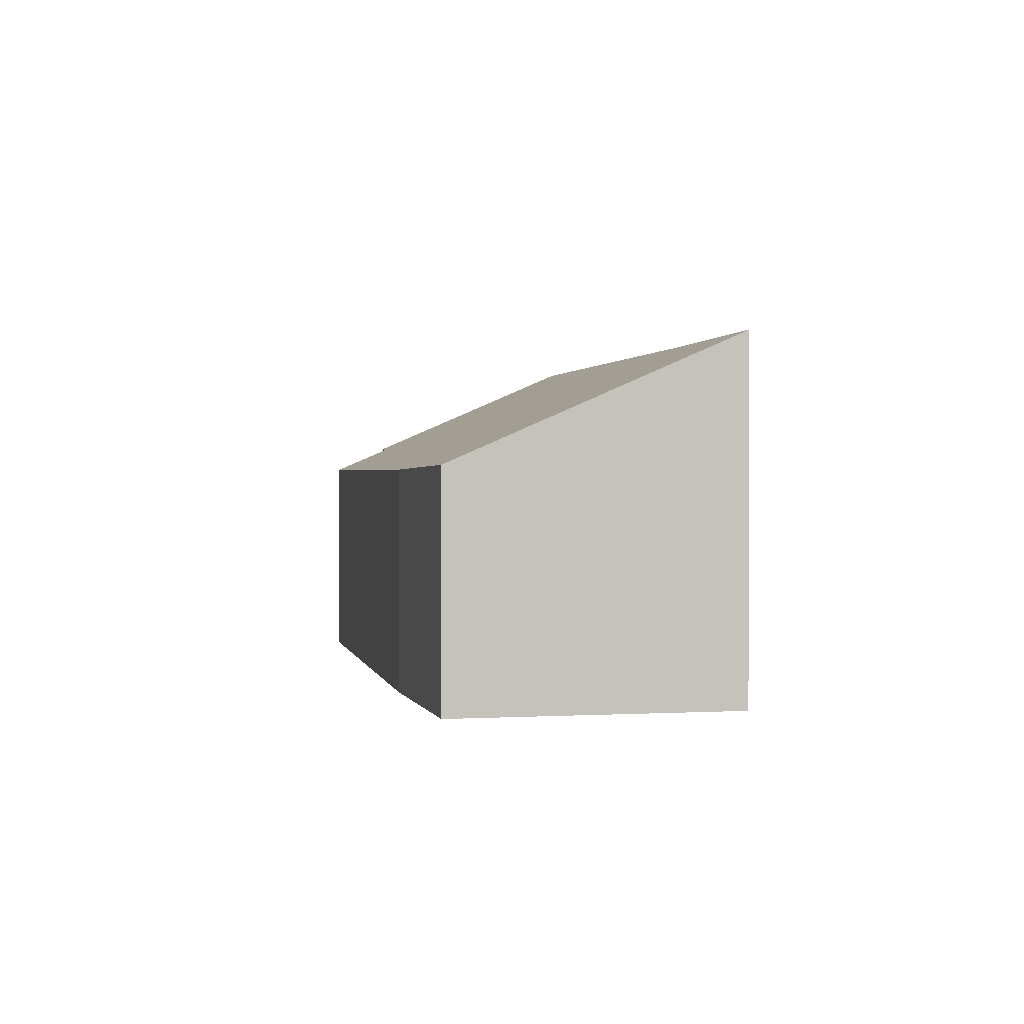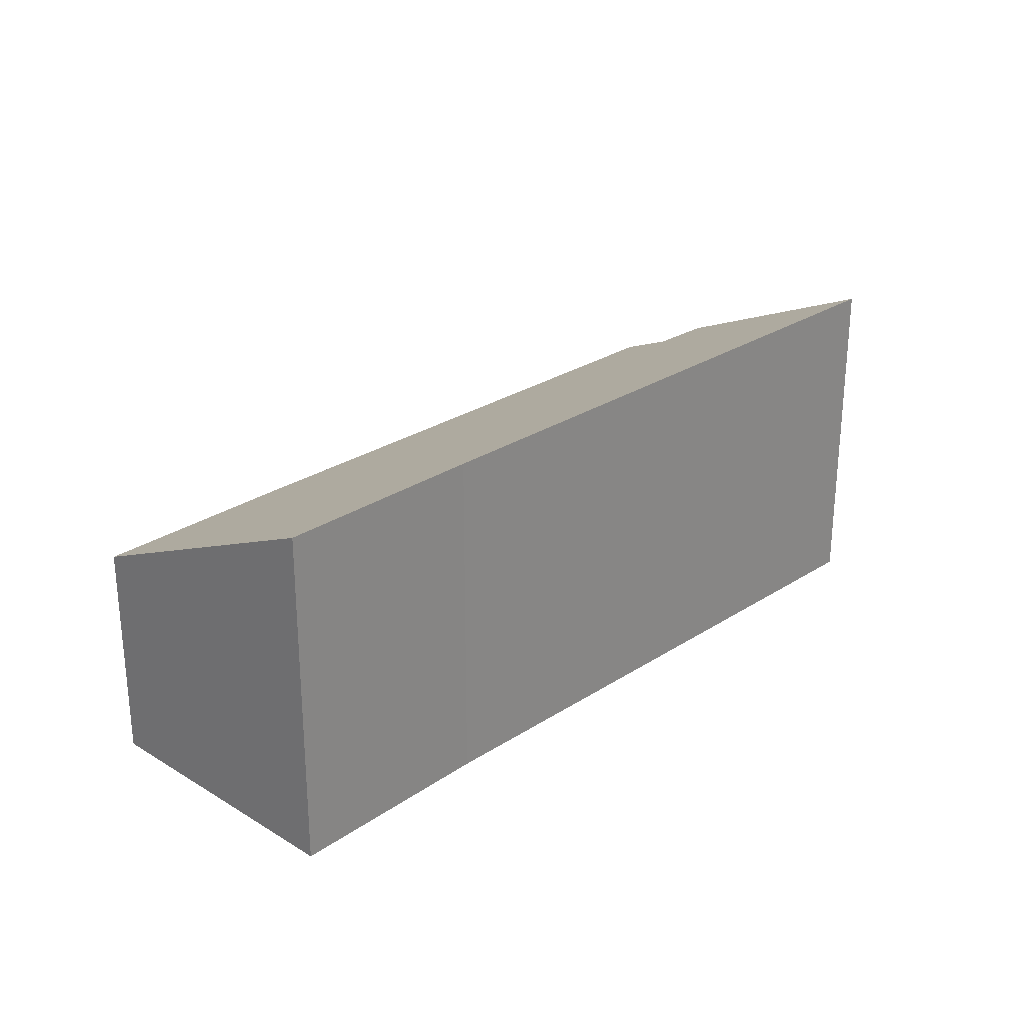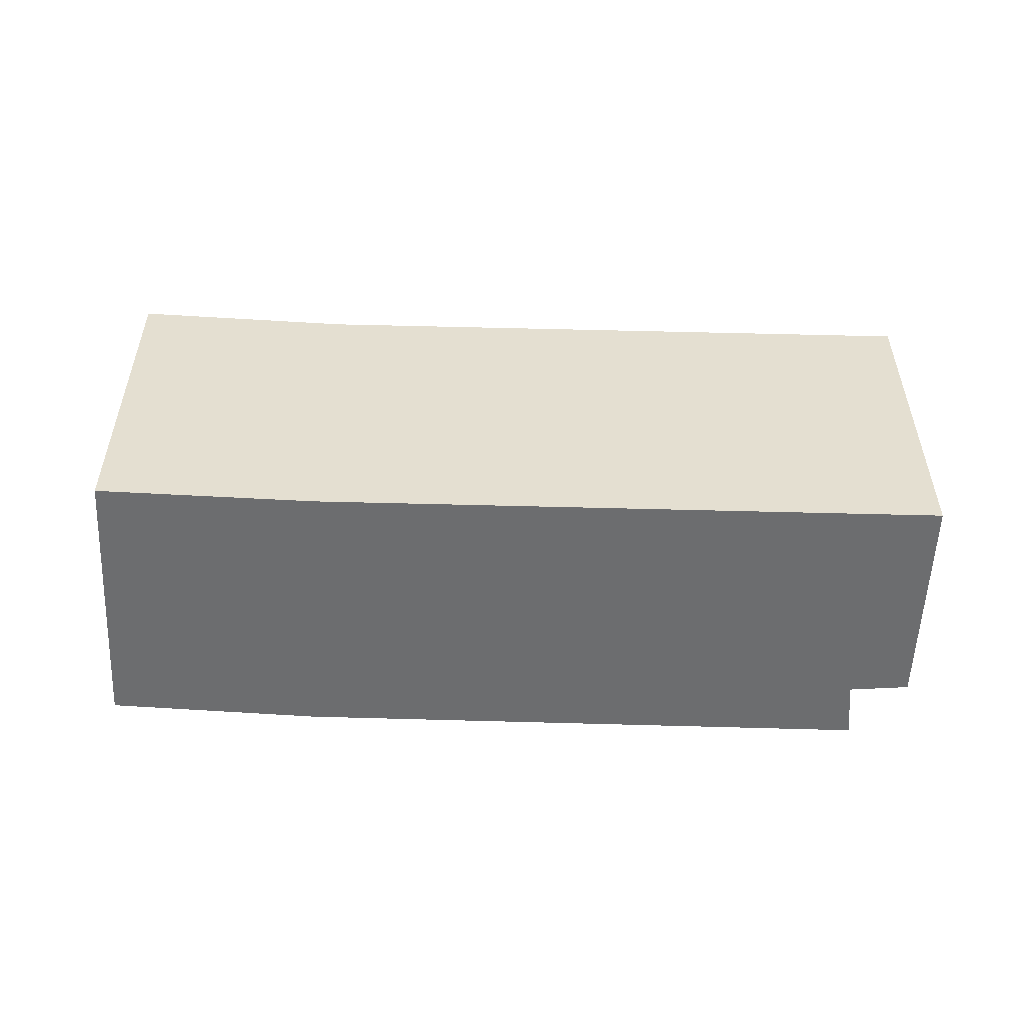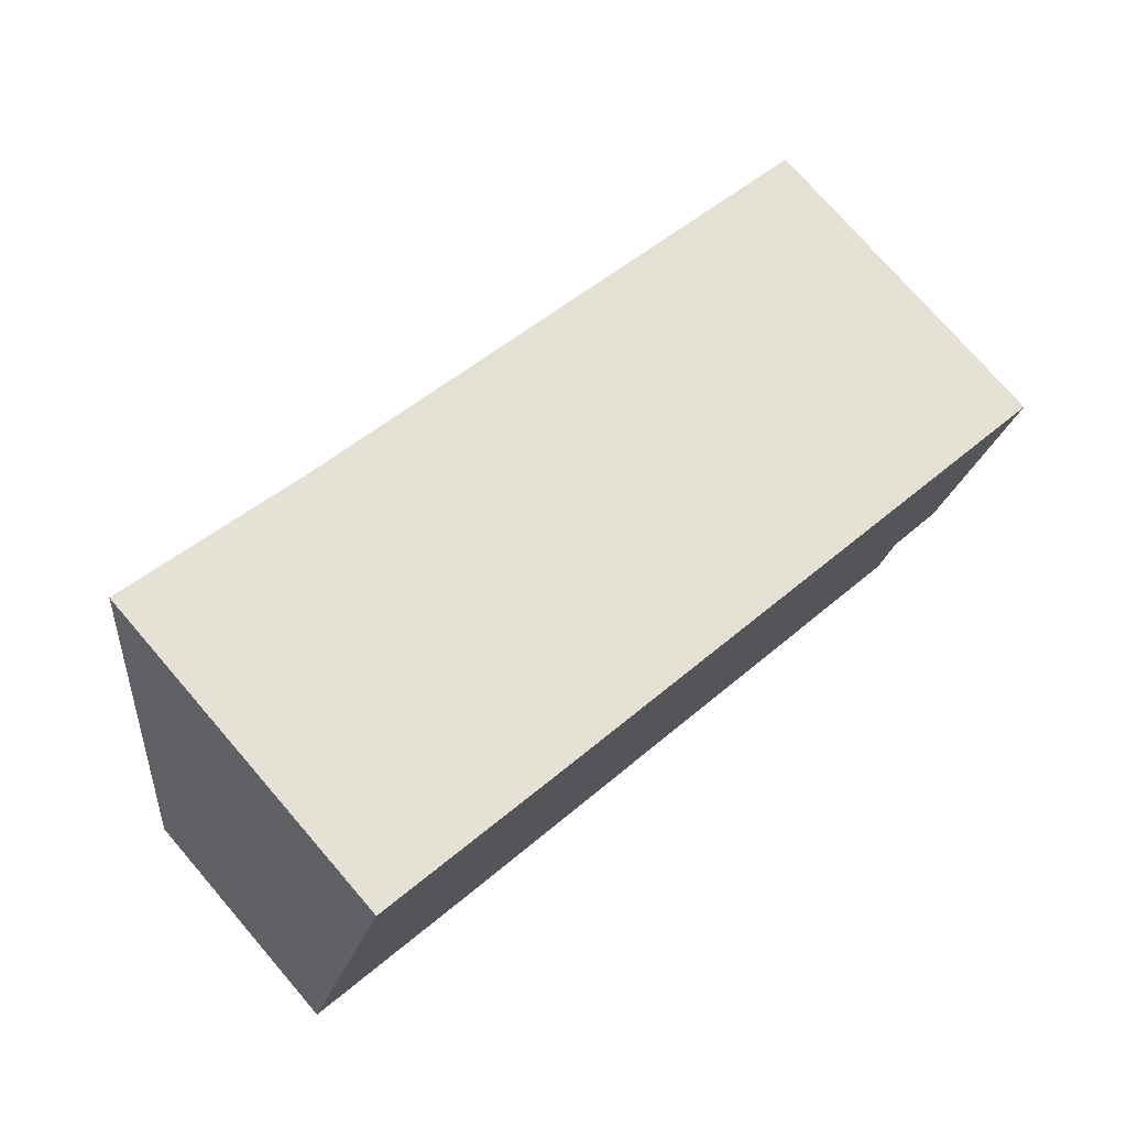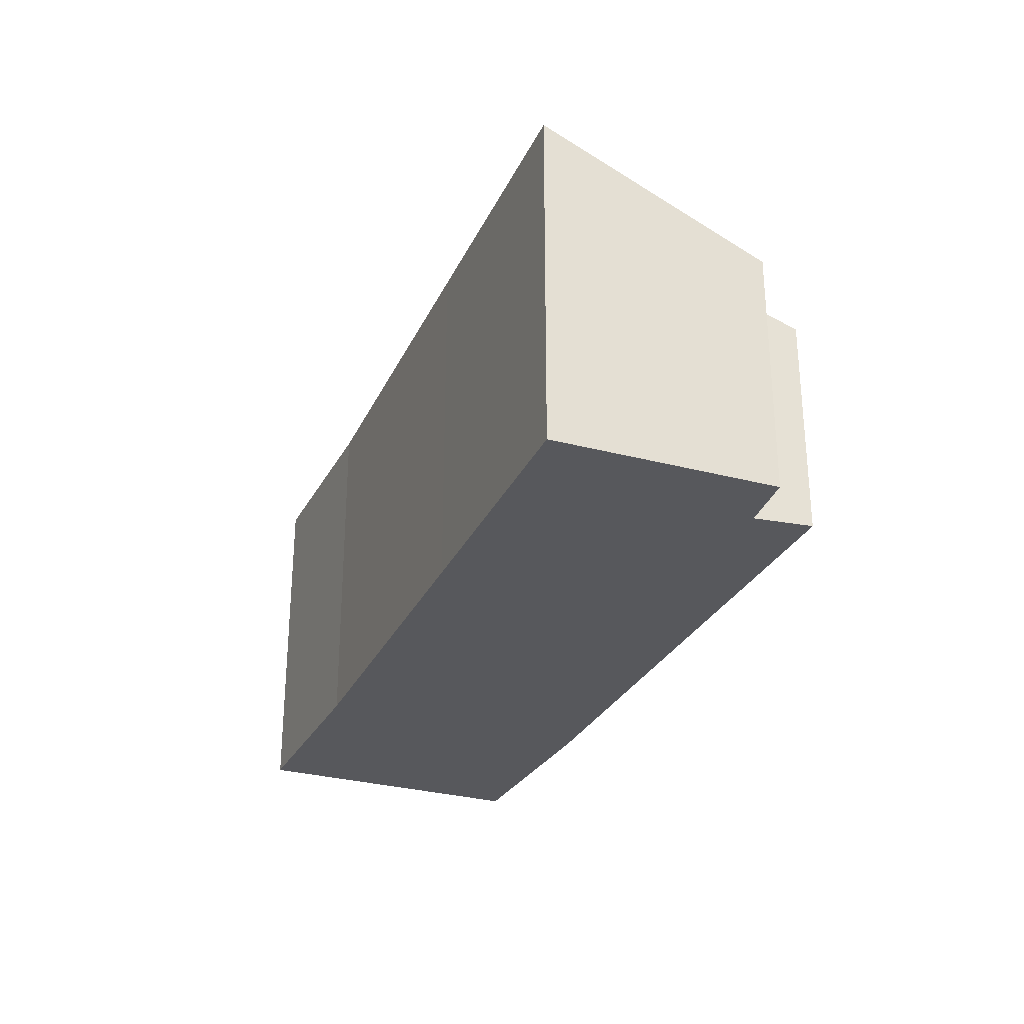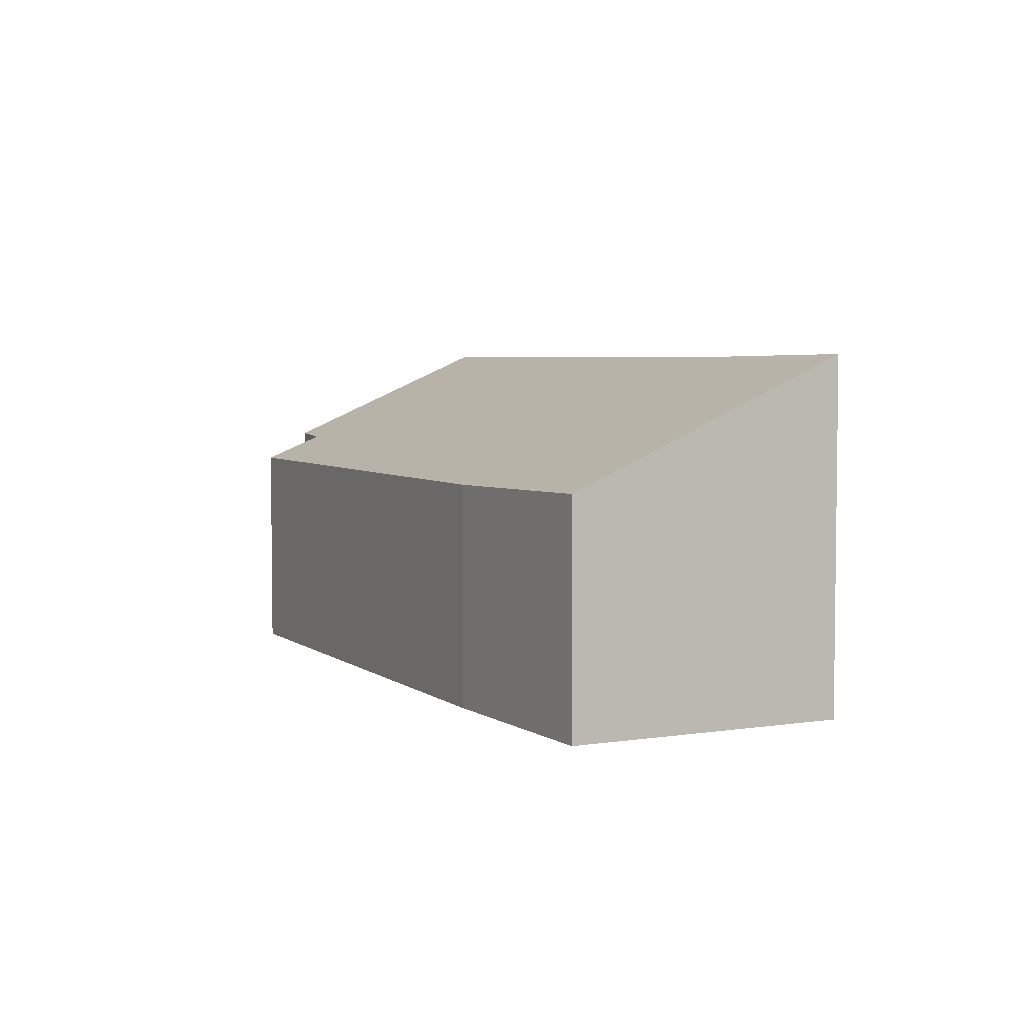
<metadata>
{"format":"obj","ext":"obj","renderer":"f3d","projection":"perspective","resolution":1024,"background":"white","views":[{"elev":1.1,"azim":-81.7,"up":"+Y"},{"elev":26.7,"azim":-26.2,"up":"+Y"},{"elev":-53.9,"azim":17.3,"up":"+Y"},{"elev":75.7,"azim":-40.9,"up":"+Z"},{"elev":-28.8,"azim":87.6,"up":"+Y"},{"elev":4.4,"azim":-96.5,"up":"+Y"}]}
</metadata>
<code>
v  1.234 4.348 3.337
v  2.483 2.76 -0.99
v  0 2.805 1.718e-16
v  3.768 4.323 2.379
v  9.37 2.774 -3.397
v  7.991 4.343 0.932
v  9.534 3.092 -2.676
v  11.21 4.358 -0.172
v  10.28 3.124 -2.861
v  10.28 1.752e-16 -2.861
v  9.534 1.639e-16 -2.676
v  9.37 2.08e-16 -3.397
v  2.483 6.062e-17 -0.99
v  0 0 0
v  11.21 1.053e-17 -0.172
v  1.234 -2.043e-16 3.337
v  3.768 -1.457e-16 2.379
v  7.991 -5.707e-17 0.932
g defaultobject
f 1 2 3
f 2 1 4
f 2 4 5
f 5 4 6
f 5 6 7
f 7 6 8
f 7 8 9
f 10 7 9
f 7 10 11
f 12 2 5
f 2 12 13
f 2 14 3
f 14 2 13
f 11 5 7
f 5 11 12
f 15 9 8
f 9 15 10
f 3 16 1
f 16 3 14
f 16 4 1
f 4 16 17
f 17 6 4
f 6 17 18
f 6 18 8
f 8 18 15
f 13 16 14
f 16 13 17
f 17 13 12
f 17 12 18
f 18 12 11
f 11 15 18
f 15 11 10

</code>
